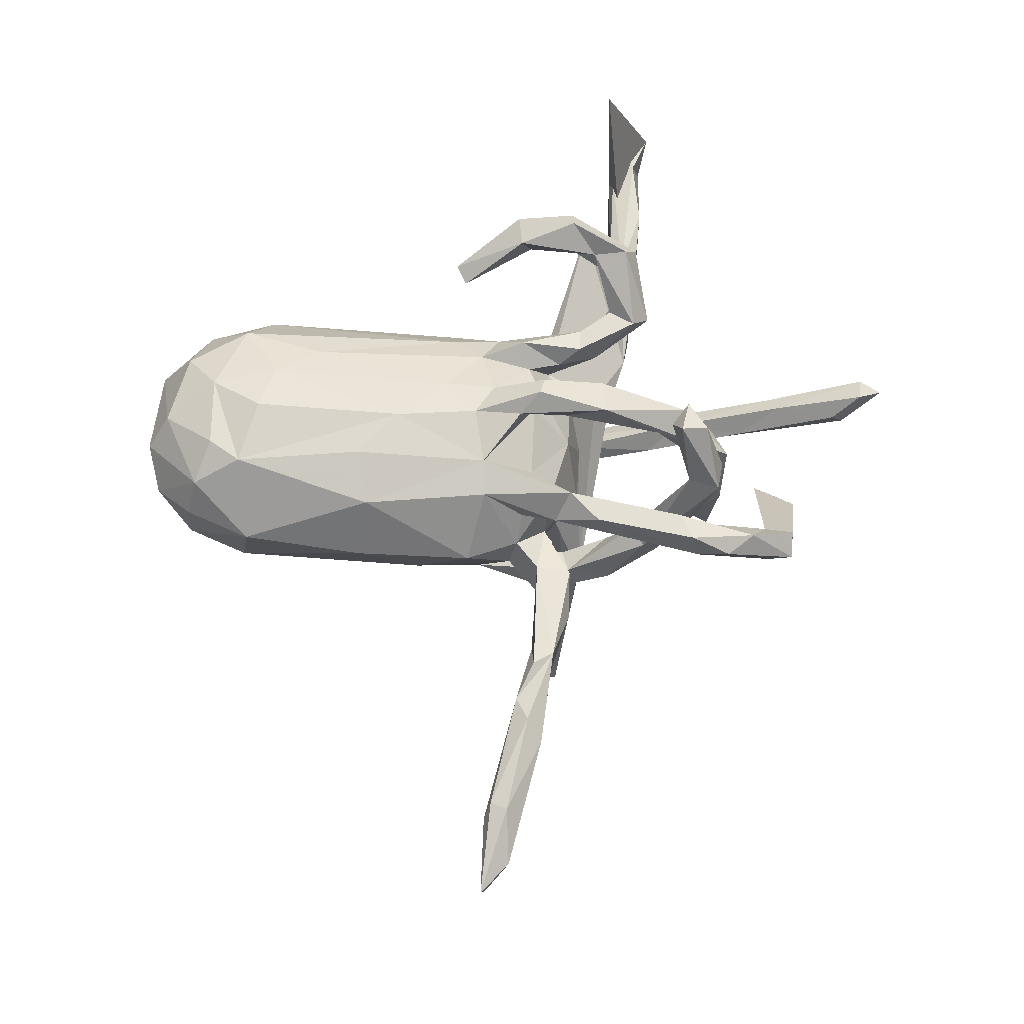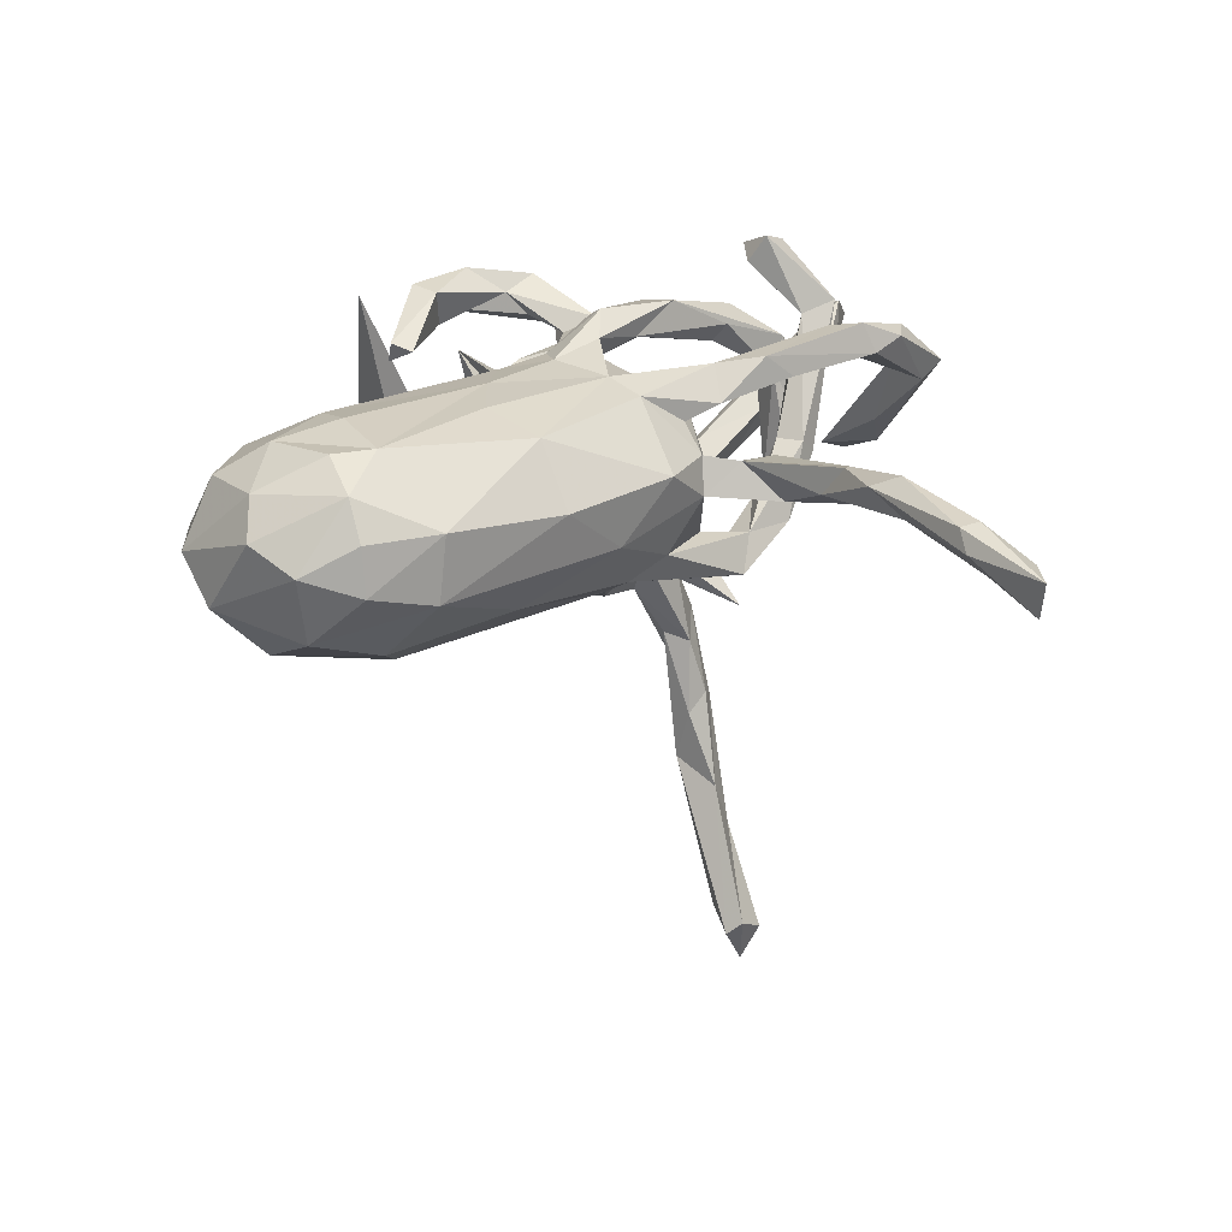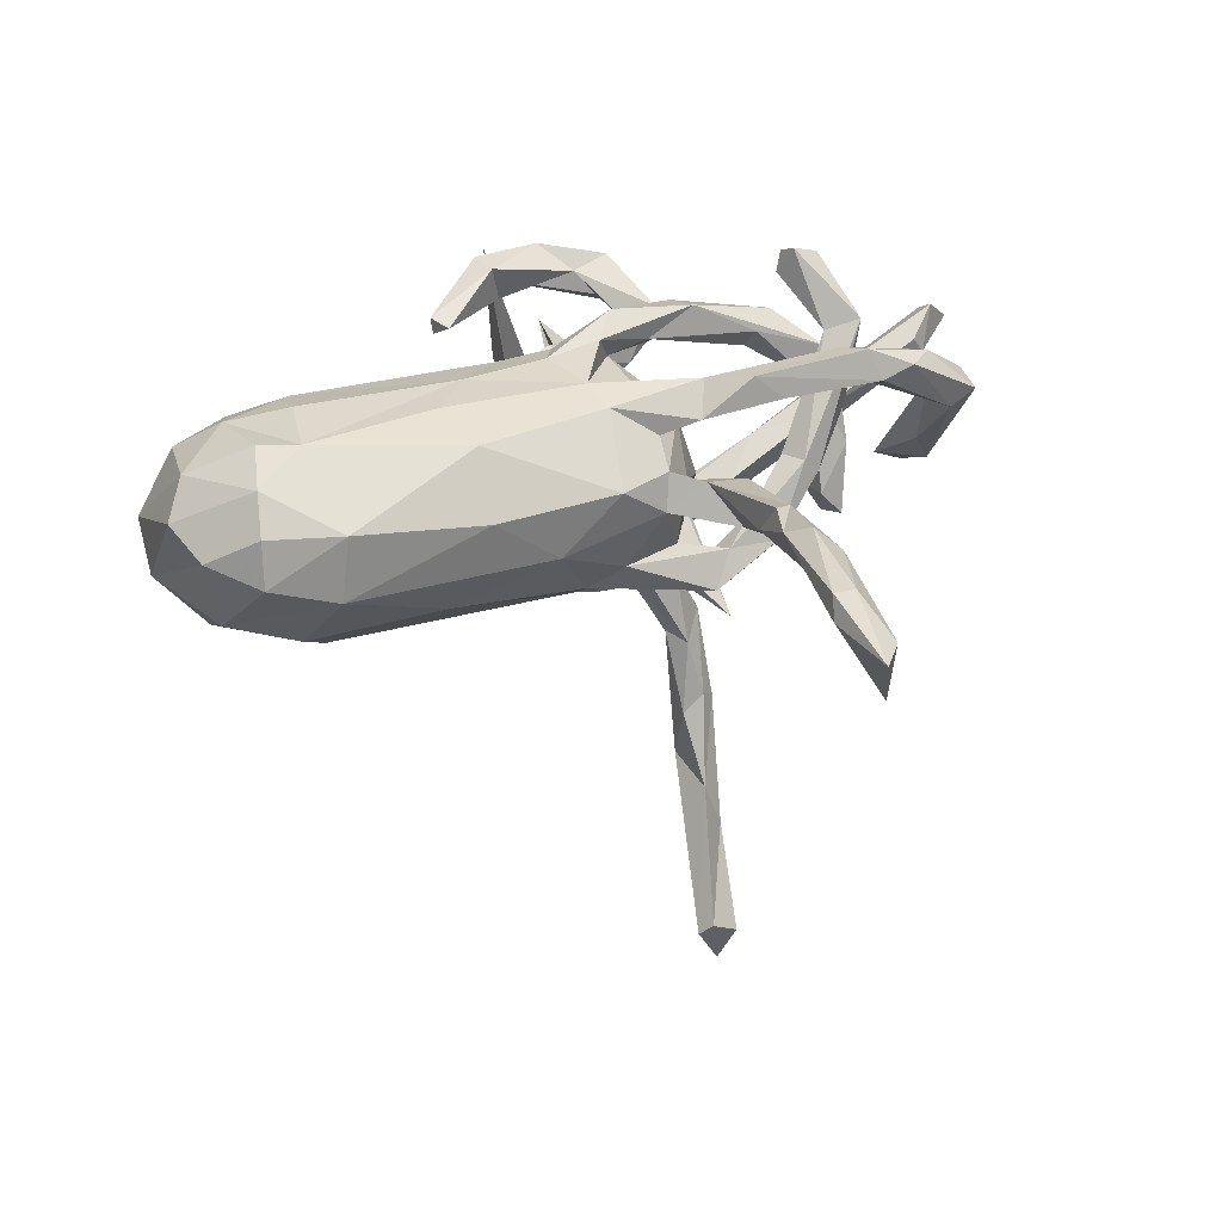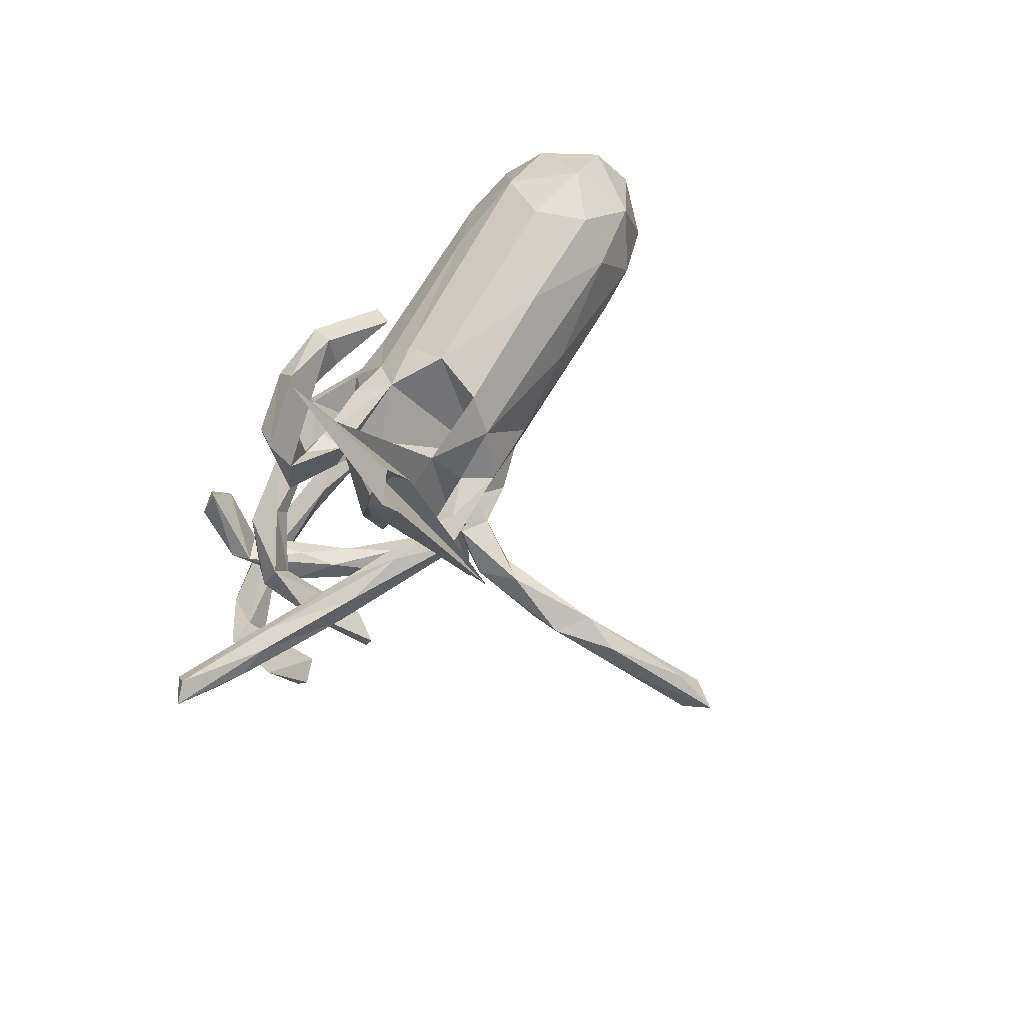
<metadata>
{"format":"obj","ext":"obj","renderer":"f3d","projection":"perspective","resolution":1024,"background":"white","views":[{"elev":-20.5,"azim":-2.0,"up":"+Y"},{"elev":20.7,"azim":-46.6,"up":"+Z"},{"elev":25.3,"azim":-29.5,"up":"+Z"},{"elev":75.6,"azim":123.0,"up":"+Y"}]}
</metadata>
<code>
v 0.7156 0.08352 0.1297
v 0.7641 0.1094 0.09327
v 0.5826 0.1183 0.01177
v 0.639 0.09412 0.02012
v 0.6891 0.06284 0.0571
v 0.6667 0.05811 0.08403
v 0.7223 0.1263 0.1091
v 0.5666 -0.2545 0.1214
v 0.591 -0.1057 0.01835
v 0.5664 -0.2107 0.1426
v 0.5695 -0.05583 -0.07024
v 0.5352 -0.1452 0.004195
v 0.5234 -0.04346 -0.05441
v 0.514 -0.2007 0.132
v 0.5757 -0.1199 -0.04557
v 0.4404 0.07572 -0.07762
v 0.5239 -0.2498 0.09577
v 0.5617 0.08846 0.0558
v 0.4337 -0.2747 0.1919
v 0.4888 0.05747 -0.007139
v 0.4459 -0.07784 -0.007658
v 0.451 -0.01926 0.007501
v 0.3932 -0.2106 0.1842
v 0.4466 -0.03937 0.1195
v 0.4228 -0.1035 0.2261
v 0.4313 -0.09246 -0.1252
v 0.311 0.053 -0.09397
v 0.4827 -0.2366 0.1946
v 0.419 0.01485 0.1041
v 0.3954 -0.04407 0.09623
v 0.3871 -0.1541 0.0969
v 0.3784 -0.2698 0.1738
v 0.4106 -0.1019 0.1904
v 0.4124 -0.1555 0.233
v 0.5367 0.1163 0.02574
v 0.3504 -0.01579 0.3137
v 0.3394 -0.2044 0.2143
v 0.3367 -0.1214 0.1109
v 0.4242 -0.04201 -0.1361
v 0.3938 0.1149 -0.08181
v 0.3632 -0.2534 0.2229
v 0.3214 -0.04981 0.2931
v 0.3351 -0.07648 0.3375
v 0.3913 -0.03143 -0.08403
v 0.384 -0.06749 0.3224
v 0.3181 -0.1354 0.03898
v 0.3037 -0.02385 0.1894
v 0.2807 0.1206 -0.1072
v 0.2665 -0.1632 0.03753
v 0.3925 -0.0899 -0.08425
v 0.3594 -0.132 0.2156
v 0.2983 0.003231 0.1578
v 0.3772 -0.2325 0.1607
v 0.312 -0.2008 0.01411
v 0.3546 0.01746 0.2067
v 0.418 -0.04333 0.152
v 0.2844 -0.2032 0.03707
v 0.3139 0.03431 0.1701
v 0.3282 0.8162 -0.1555
v 0.2939 0.2462 0.127
v 0.2226 -0.2294 -0.07417
v 0.301 0.5424 -0.1309
v 0.2344 -0.1946 -0.09938
v 0.2923 0.7238 -0.1081
v 0.2069 0.07433 -0.1834
v 0.1843 -0.2094 0.1975
v 0.2843 0.4075 -0.07467
v 0.3089 0.7394 -0.1728
v 0.3034 0.598 -0.09256
v 0.2573 0.2194 -0.02207
v 0.2745 0.8336 -0.1303
v 0.2593 0.4586 -0.05751
v 0.2715 0.2917 -0.0846
v 0.3678 0.08819 -0.03761
v 0.2927 0.5062 -0.3437
v 0.2707 0.3309 0.1312
v 0.226 0.7679 0.1073
v 0.2676 0.3747 0.1786
v 0.2284 -0.2282 0.1593
v 0.2335 0.4576 -0.1145
v 0.1705 0.09685 -0.1283
v 0.2155 -0.1586 -0.05018
v 0.2003 -0.00126 0.2446
v 0.1589 0.2097 0.09504
v 0.2422 0.366 -0.1053
v 0.2049 0.1584 -0.06695
v 0.2375 0.4854 -0.07798
v 0.1842 0.3573 0.1958
v 0.2449 0.3546 0.217
v 0.2503 0.7082 -0.1209
v 0.2427 0.703 -0.1489
v 0.1309 -0.1719 -0.0987
v 0.2059 0.2728 -0.06655
v 0.2168 0.2568 0.1395
v 0.1607 0.03916 0.1849
v 0.1713 -0.1549 -0.5966
v 0.1548 0.1708 0.1494
v 0.1848 -0.09994 -0.389
v 0.1928 0.05896 0.2357
v 0.227 0.1307 -0.04729
v 0.1731 -0.06982 -0.2421
v 0.1897 -0.0808 -0.4441
v 0.122 0.005636 0.1998
v 0.1597 -0.1146 -0.3765
v 0.2136 0.3366 0.1562
v 0.1497 -0.2454 -0.748
v 0.1241 -0.2273 -0.8021
v 0.1968 0.1351 -0.01157
v 0.1378 0.1093 -0.1559
v 0.1533 -0.1038 -0.5643
v 0.2615 0.2218 0.1629
v 0.1402 0.4059 0.2374
v 0.1394 -0.09791 -0.2879
v 0.1273 -0.08095 -0.4883
v 0.1624 0.01782 -0.01783
v 0.151 -0.03477 -0.3188
v 0.1863 -0.155 0.1533
v 0.1314 -0.1499 0.1855
v 0.135 -0.3567 0.04344
v 0.1356 -0.2731 0.06374
v 0.1324 -0.0177 0.1096
v 0.1744 0.4648 0.07887
v 0.1639 0.07215 -0.1275
v 0.1253 -0.1094 -0.4064
v 0.09983 -0.323 0.008723
v 0.09182 -0.4891 0.0447
v 0.1889 0.1782 0.09066
v 0.141 -0.1543 -0.5252
v 0.1617 0.05113 -0.1606
v 0.08725 -0.2289 -0.7469
v 0.1081 -0.1813 -0.7148
v 0.09397 -0.04566 -0.1157
v 0.1009 -0.4459 0.09208
v 0.1031 -0.2497 -0.7256
v 0.172 -0.1739 -0.2167
v 0.09377 -0.1833 -0.1455
v 0.1575 0.2127 0.1413
v 0.1552 -0.08987 0.000789
v 0.1891 0.09996 -0.1856
v 0.1046 -0.1894 0.135
v 0.1266 -0.08016 -0.166
v 0.118 -0.2388 0.01437
v 0.06864 -0.1798 -0.06563
v 0.1206 -0.05772 -0.2772
v 0.141 0.09749 0.04443
v 0.06581 -0.5961 0.06309
v 0.07853 -0.03212 -0.1996
v 0.1282 -0.0245 -0.1682
v 0.06309 -0.4682 0.1033
v 0.08819 -0.1757 0.03516
v 0.06314 0.03012 0.1749
v -0.004535 0.2145 0.0838
v 0.1124 0.198 -0.02187
v 0.1058 -0.2387 -0.1311
v 0.0716 -0.2615 0.06606
v 0.0611 -0.426 0.05253
v 0.077 -0.6224 0.09422
v 0.0765 0.03979 -0.1299
v 0.09425 0.04549 0.1368
v 0.05155 -0.009992 -0.1494
v 0.03427 0.001214 0.2157
v 0.139 0.4389 0.2068
v 0.1003 -0.122 0.1195
v 0.04037 -0.1721 0.1165
v 0.06017 0.1112 -0.125
v 0.1155 0.1513 0.1156
v 0.01649 -0.8494 0.05889
v 0.0807 0.06673 0.2322
v -0.002226 -0.7863 0.02746
v 0.07476 0.186 -0.06496
v 0.002849 0.05504 -0.1673
v 0.02958 -0.5388 0.09891
v 0.0575 -0.096 0.1526
v 0.1418 -0.2174 -0.07547
v 0.02838 -0.6099 0.06407
v 0.09662 0.1598 0.04539
v 0.05 -0.5842 0.1205
v 0.05074 -0.08085 -0.1268
v 0.03768 0.3689 0.2203
v 0.07124 0.03351 0.2496
v 0.01147 -0.7547 0.1012
v 0.05508 0.1403 0.115
v -0.01458 0.07117 -0.1205
v -0.03078 -0.7647 0.06407
v -0.02671 -0.8893 -0.000488
v 0.01849 -0.2322 0.01594
v -0.01861 -0.7409 0.09686
v 0.02442 0.1049 -0.1799
v 0.05773 0.3852 0.1604
v -0.03609 -0.9044 0.0589
v 0.03168 -0.2156 0.07495
v -0.04 -0.2118 -0.0676
v 0.04236 0.1858 0.1448
v -0.05325 0.01363 0.1974
v -0.07478 -0.1159 -0.1416
v -0.00443 -0.04655 -0.1863
v -0.03678 -0.08625 0.187
v -0.03221 0.1788 -0.1292
v 0.03125 0.4185 0.2275
v -0.01684 0.06673 0.1889
v -0.0681 0.2335 -0.07477
v -0.08251 0.000718 -0.1651
v -0.09125 0.3401 0.1677
v 0.04072 0.438 0.1874
v -0.06506 -0.2467 0.07077
v -0.0343 -0.1497 0.1685
v -0.03924 0.1557 0.1365
v -0.109 0.05881 -0.1701
v -0.07346 0.3084 0.1557
v -0.09368 0.2047 0.09993
v -0.07467 0.3648 0.1291
v -0.0977 0.2504 0.02225
v -0.2033 0.006339 0.1933
v -0.1097 0.07872 0.1804
v -0.08818 -0.176 -0.1076
v -0.2579 0.192 -0.1294
v -0.2825 -0.07226 0.1892
v -0.3608 0.1561 0.1499
v -0.2637 -0.1657 0.1588
v -0.1621 -0.2315 -0.02028
v -0.2712 0.1275 -0.16
v -0.2769 -0.2356 0.06096
v -0.308 0.2547 -0.06627
v -0.3202 -0.1722 -0.09004
v -0.446 0.103 0.1807
v -0.4613 0.2703 0.03084
v -0.4631 0.2039 -0.1318
v -0.4759 0.02279 0.1965
v -0.4987 -0.2119 0.08219
v -0.5121 -0.08908 0.1829
v -0.5128 0.1008 -0.1678
v -0.5055 0.2586 -0.06291
v -0.4242 0.06808 -0.1696
v -0.5096 -0.2078 -0.02413
v -0.5677 -0.04883 0.1786
v -0.4847 -0.0825 -0.1455
v -0.566 0.0787 0.1703
v -0.5092 0.2068 0.1234
v -0.6126 -0.1611 0.08035
v -0.5897 0.2427 0.01119
v -0.5981 -0.1219 0.1402
v -0.5392 -0.1227 -0.1136
v -0.6198 0.03601 -0.1326
v -0.6144 -0.1706 0.003733
v -0.6591 0.01847 0.1268
v -0.6212 0.147 0.1172
v -0.6821 0.1483 0.01583
v -0.5933 0.1874 -0.1089
v -0.6939 0.07736 -0.05142
v -0.6502 -0.08474 -0.07776
v -0.6801 -0.09864 0.03267
v -0.6984 -0.01855 0.07035
f 225 214 218
f 207 218 214
f 238 225 218
f 213 214 225
f 230 213 228
f 225 228 213
f 237 230 228
f 217 213 230
f 162 78 76
f 60 76 78
f 204 162 76
f 112 78 162
f 189 179 209
f 203 209 179
f 211 189 209
f 88 179 189
f 214 194 200
f 180 200 194
f 207 214 200
f 213 194 214
f 211 203 204
f 199 204 203
f 189 211 204
f 209 203 211
f 199 203 179
f 182 207 200
f 197 194 213
f 161 194 197
f 217 197 213
f 237 228 225
f 238 237 225
f 235 230 237
f 45 25 36
f 33 36 25
f 43 45 36
f 34 25 45
f 43 34 45
f 51 34 43
f 42 43 36
f 33 42 36
f 51 43 42
f 112 89 78
f 60 78 89
f 88 89 112
f 199 112 162
f 111 89 88
f 179 88 112
f 199 179 112
f 204 199 162
f 165 170 135
f 86 135 170
f 158 165 135
f 198 170 165
f 165 81 109
f 48 109 81
f 188 165 109
f 123 81 165
f 122 86 170
f 100 135 86
f 142 119 125
f 126 125 119
f 186 142 125
f 120 119 142
f 174 82 92
f 63 92 82
f 143 174 92
f 49 82 174
f 46 82 49
f 57 49 174
f 132 115 138
f 121 138 115
f 143 132 138
f 135 115 132
f 129 27 123
f 74 123 27
f 158 129 123
f 65 27 129
f 74 48 81
f 139 109 48
f 93 85 86
f 73 86 85
f 122 93 86
f 80 85 93
f 100 86 73
f 62 73 85
f 91 77 75
f 68 75 77
f 80 91 75
f 71 77 91
f 174 61 57
f 54 57 61
f 154 61 174
f 51 49 57
f 61 63 54
f 31 54 63
f 154 63 61
f 34 57 54
f 38 46 49
f 63 82 46
f 31 63 46
f 123 74 81
f 20 74 27
f 70 100 73
f 35 48 74
f 48 40 139
f 65 139 40
f 35 40 48
f 16 65 40
f 171 139 65
f 67 73 62
f 75 62 85
f 80 75 85
f 68 62 75
f 59 68 77
f 50 30 44
f 29 44 30
f 39 50 44
f 21 30 50
f 188 109 139
f 151 121 159
f 145 159 121
f 200 151 159
f 173 121 151
f 196 147 178
f 113 178 147
f 195 196 178
f 160 147 196
f 160 148 147
f 116 147 148
f 132 148 160
f 160 158 132
f 135 132 158
f 171 158 160
f 178 141 132
f 148 132 141
f 143 178 132
f 113 141 178
f 144 113 147
f 101 148 141
f 202 171 160
f 129 158 171
f 65 129 171
f 188 139 171
f 165 158 123
f 202 188 171
f 198 165 188
f 136 63 154
f 215 136 154
f 92 63 136
f 192 154 174
f 143 92 136
f 113 101 141
f 116 148 101
f 16 27 65
f 164 163 140
f 79 140 163
f 206 164 140
f 191 163 164
f 22 39 44
f 26 50 39
f 22 26 39
f 21 50 26
f 124 113 144
f 116 144 147
f 104 113 124
f 114 124 144
f 114 144 116
f 102 114 116
f 102 116 101
f 104 101 113
f 151 95 103
f 52 103 95
f 161 151 103
f 168 95 151
f 20 27 16
f 87 91 80
f 153 122 170
f 133 119 120
f 150 120 142
f 133 157 126
f 146 126 157
f 119 133 126
f 177 157 133
f 69 67 62
f 70 73 67
f 72 70 67
f 69 72 67
f 122 70 72
f 108 100 70
f 122 108 70
f 135 100 108
f 51 38 49
f 33 46 38
f 71 90 64
f 72 64 90
f 59 71 64
f 91 90 71
f 87 90 91
f 59 77 71
f 69 64 72
f 87 72 90
f 93 87 80
f 122 72 87
f 122 87 93
f 105 204 76
f 94 105 76
f 88 204 105
f 176 108 122
f 183 153 170
f 176 122 153
f 145 135 108
f 121 115 145
f 135 145 115
f 163 138 121
f 186 150 142
f 155 120 150
f 155 133 120
f 145 108 176
f 159 145 176
f 183 176 153
f 152 176 183
f 201 183 170
f 18 35 74
f 3 16 40
f 3 40 35
f 56 30 21
f 29 22 44
f 22 21 26
f 24 21 22
f 5 20 16
f 4 16 3
f 13 15 12
f 17 12 15
f 14 13 12
f 11 15 13
f 9 11 13
f 9 15 11
f 14 9 13
f 8 15 9
f 250 243 242
f 236 242 243
f 234 250 242
f 249 243 250
f 224 242 236
f 233 236 243
f 202 236 233
f 231 233 243
f 221 233 231
f 248 231 243
f 234 242 224
f 220 234 224
f 195 224 236
f 231 227 221
f 216 221 227
f 248 227 231
f 223 216 227
f 198 221 216
f 208 233 221
f 182 200 159
f 176 182 159
f 166 182 176
f 152 127 176
f 166 176 127
f 84 127 152
f 182 166 193
f 97 193 166
f 207 182 193
f 137 84 152
f 76 127 84
f 127 97 166
f 137 193 97
f 193 137 152
f 207 193 152
f 94 84 137
f 66 140 79
f 32 66 79
f 118 140 66
f 117 79 163
f 53 79 117
f 118 117 163
f 111 97 127
f 137 97 111
f 60 111 127
f 60 127 76
f 94 76 84
f 89 111 60
f 41 66 32
f 53 32 79
f 66 37 118
f 117 118 37
f 41 37 66
f 23 117 37
f 23 53 117
f 17 32 53
f 19 41 32
f 17 19 32
f 28 41 19
f 14 53 23
f 28 23 37
f 57 34 51
f 41 28 37
f 14 23 28
f 51 33 38
f 42 33 51
f 31 46 33
f 52 30 47
f 56 47 30
f 103 52 47
f 58 30 52
f 29 30 58
f 95 58 52
f 55 29 58
f 83 47 56
f 111 94 137
f 83 161 103
f 197 151 161
f 180 194 161
f 94 111 88
f 83 56 55
f 24 55 56
f 99 83 55
f 99 55 58
f 95 99 58
f 103 47 83
f 180 83 99
f 88 105 94
f 168 99 95
f 180 99 168
f 161 83 180
f 189 204 88
f 200 168 151
f 200 180 168
f 226 210 212
f 152 212 210
f 223 226 212
f 238 210 226
f 217 219 197
f 206 197 219
f 230 219 217
f 210 218 207
f 152 210 207
f 238 218 210
f 118 197 206
f 205 206 219
f 191 206 205
f 222 205 219
f 186 191 205
f 164 206 191
f 140 118 206
f 173 197 118
f 151 197 173
f 163 173 118
f 183 212 152
f 201 212 183
f 121 173 163
f 215 224 195
f 202 195 236
f 196 195 202
f 208 202 233
f 188 202 208
f 178 215 195
f 220 224 215
f 198 208 221
f 160 196 202
f 188 208 198
f 184 185 190
f 167 190 185
f 187 184 190
f 169 185 184
f 175 169 184
f 167 185 169
f 215 154 192
f 220 215 192
f 136 215 178
f 143 136 178
f 181 190 167
f 157 167 169
f 143 192 174
f 128 124 114
f 128 104 124
f 98 102 101
f 98 101 104
f 240 238 226
f 229 219 230
f 241 229 230
f 222 219 229
f 232 240 226
f 246 238 240
f 246 237 238
f 235 241 230
f 239 229 241
f 245 241 235
f 247 246 240
f 245 237 246
f 245 235 237
f 247 245 246
f 252 245 247
f 252 241 245
f 251 241 252
f 31 25 34
f 31 33 25
f 8 28 19
f 128 98 104
f 96 102 98
f 102 110 114
f 131 114 110
f 96 110 102
f 96 98 128
f 130 128 114
f 134 96 128
f 107 110 96
f 130 114 131
f 107 130 131
f 107 131 110
f 130 134 128
f 107 134 130
f 106 96 134
f 107 106 134
f 107 96 106
f 5 16 4
f 2 4 3
f 10 8 9
f 14 10 9
f 28 8 10
f 17 15 8
f 251 250 244
f 234 244 250
f 239 251 244
f 249 250 251
f 252 249 251
f 248 243 249
f 247 248 249
f 252 247 249
f 240 248 247
f 232 248 240
f 229 244 234
f 222 229 234
f 239 244 229
f 227 248 232
f 223 227 232
f 226 223 232
f 222 234 220
f 205 222 220
f 201 216 223
f 198 216 201
f 212 201 223
f 186 205 220
f 170 198 201
f 186 220 192
f 24 29 55
f 187 181 177
f 157 177 181
f 172 187 177
f 190 181 187
f 133 172 177
f 184 187 172
f 150 138 163
f 143 138 150
f 191 150 163
f 191 155 150
f 186 155 191
f 149 133 155
f 156 149 155
f 172 133 149
f 125 156 155
f 172 149 156
f 175 172 156
f 167 157 181
f 125 155 186
f 17 53 14
f 12 17 14
f 54 31 34
f 21 24 56
f 22 29 24
f 8 19 17
f 10 14 28
f 20 6 18
f 1 18 6
f 74 20 18
f 5 6 20
f 5 1 6
f 7 18 1
f 35 18 7
f 3 35 7
f 2 3 7
f 2 1 5
f 5 4 2
f 7 1 2
f 241 251 239
f 68 69 62
f 68 64 69
f 59 64 68
f 186 192 143
f 186 143 150
f 156 125 126
f 175 156 126
f 169 146 157
f 175 126 146
f 169 175 146
f 184 172 175

</code>
